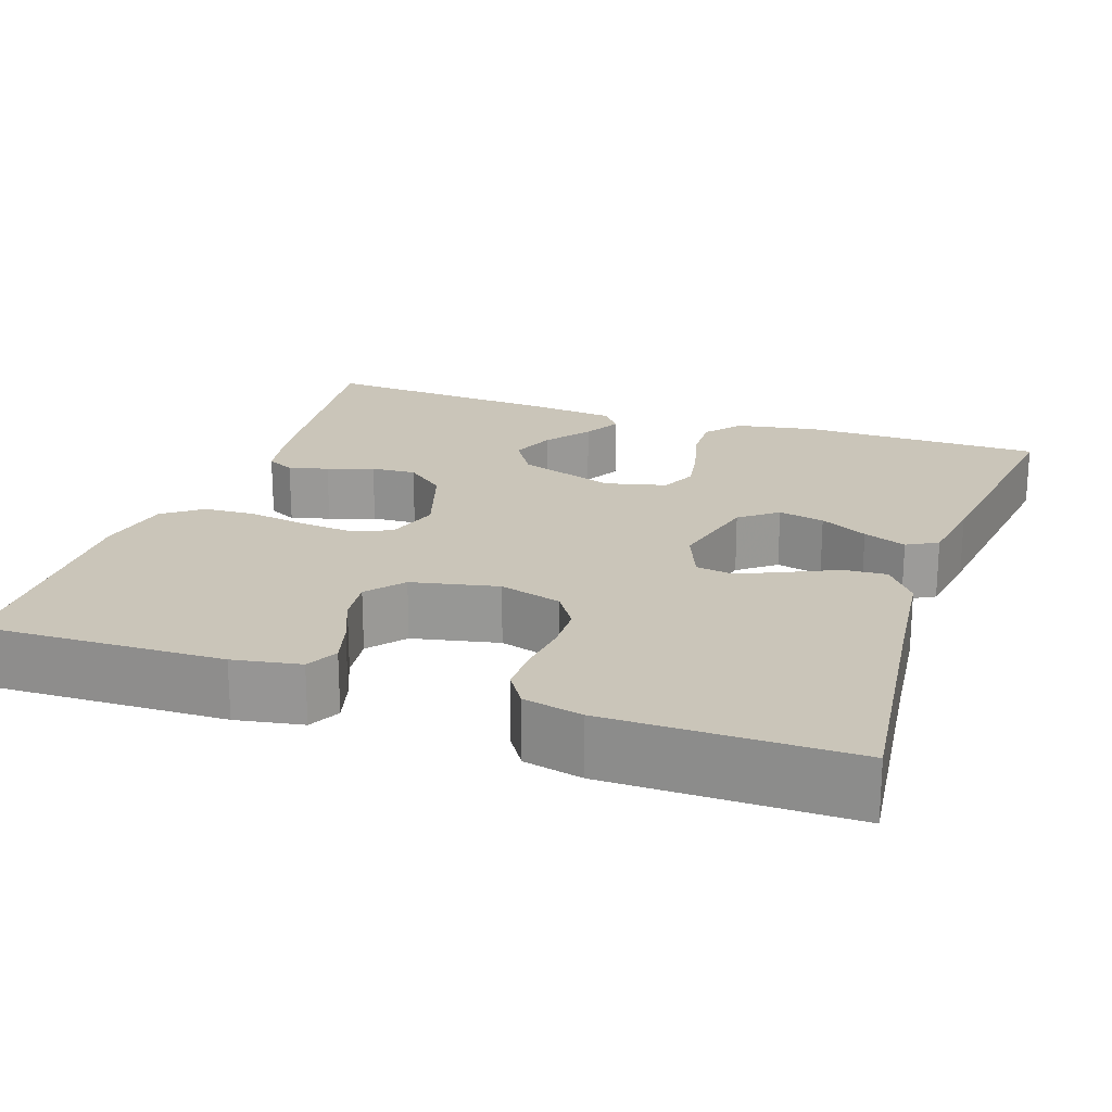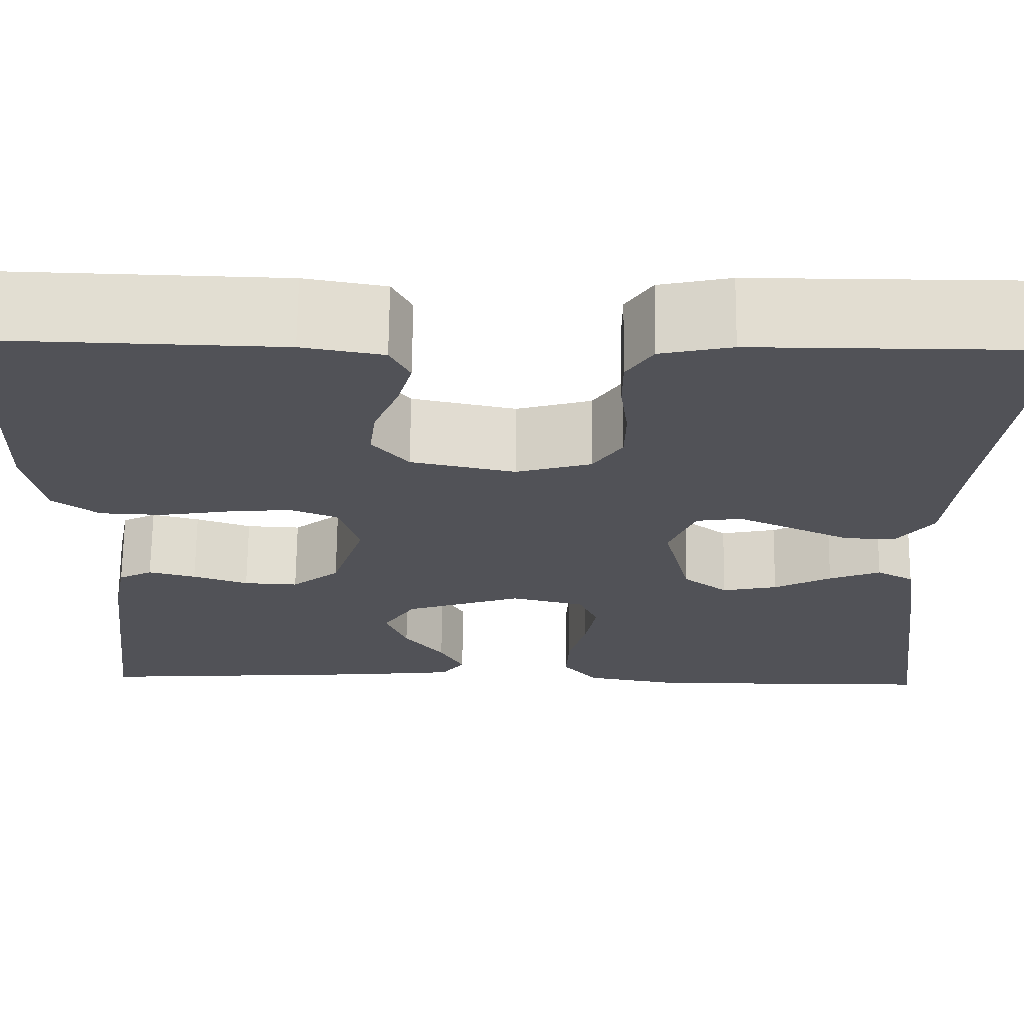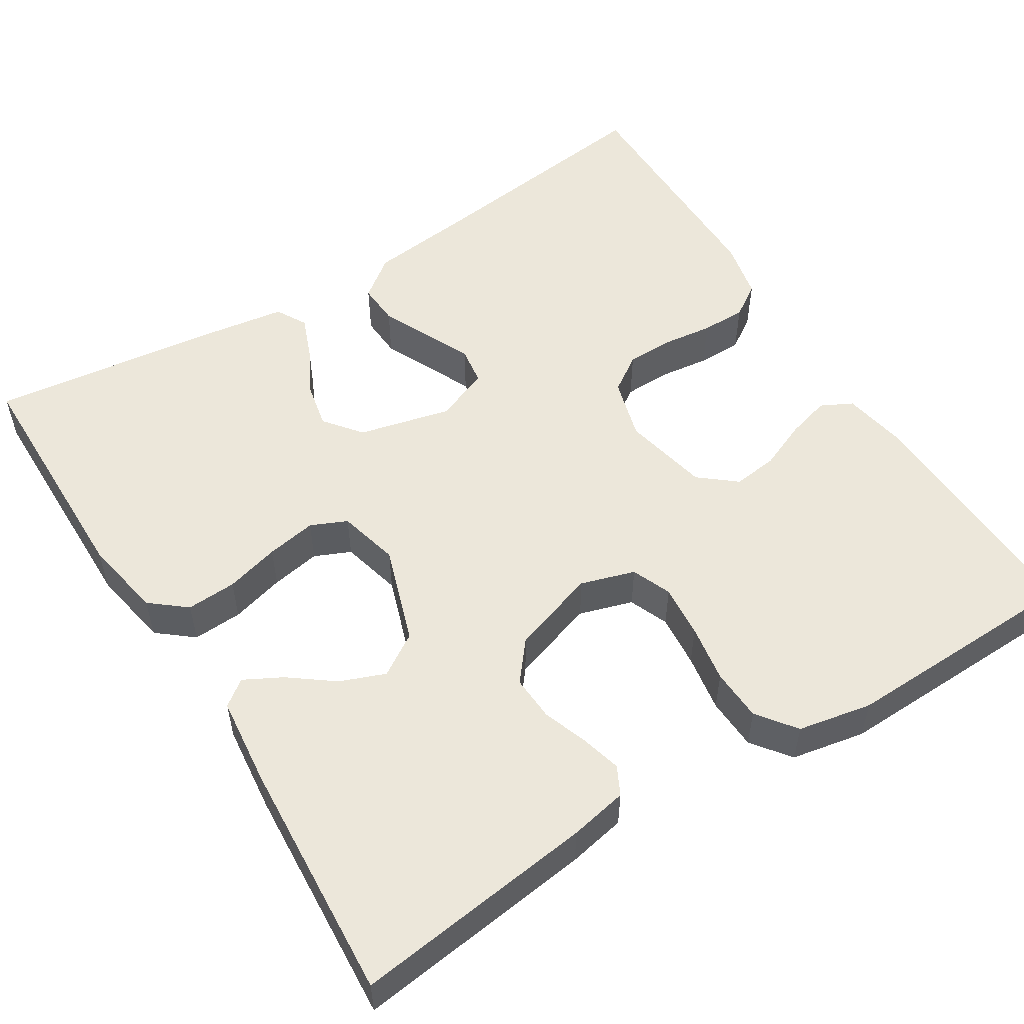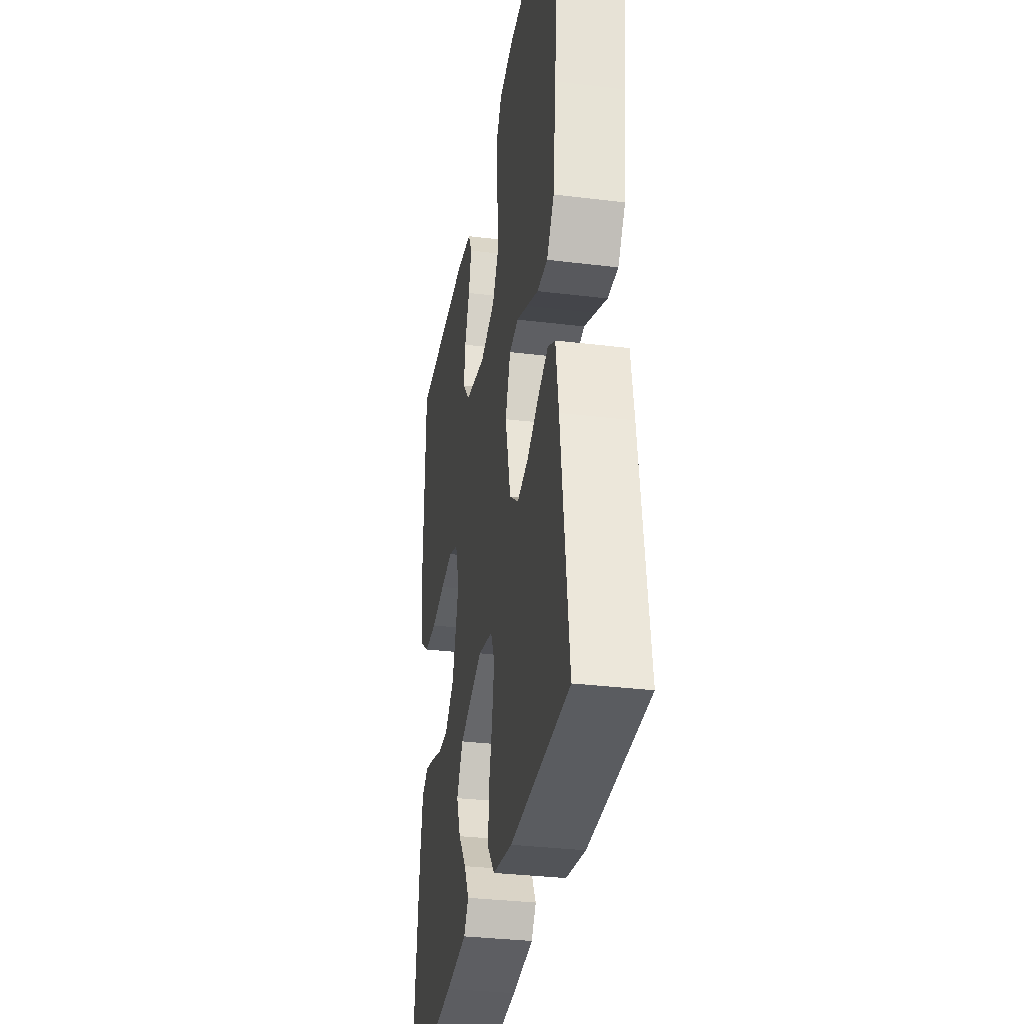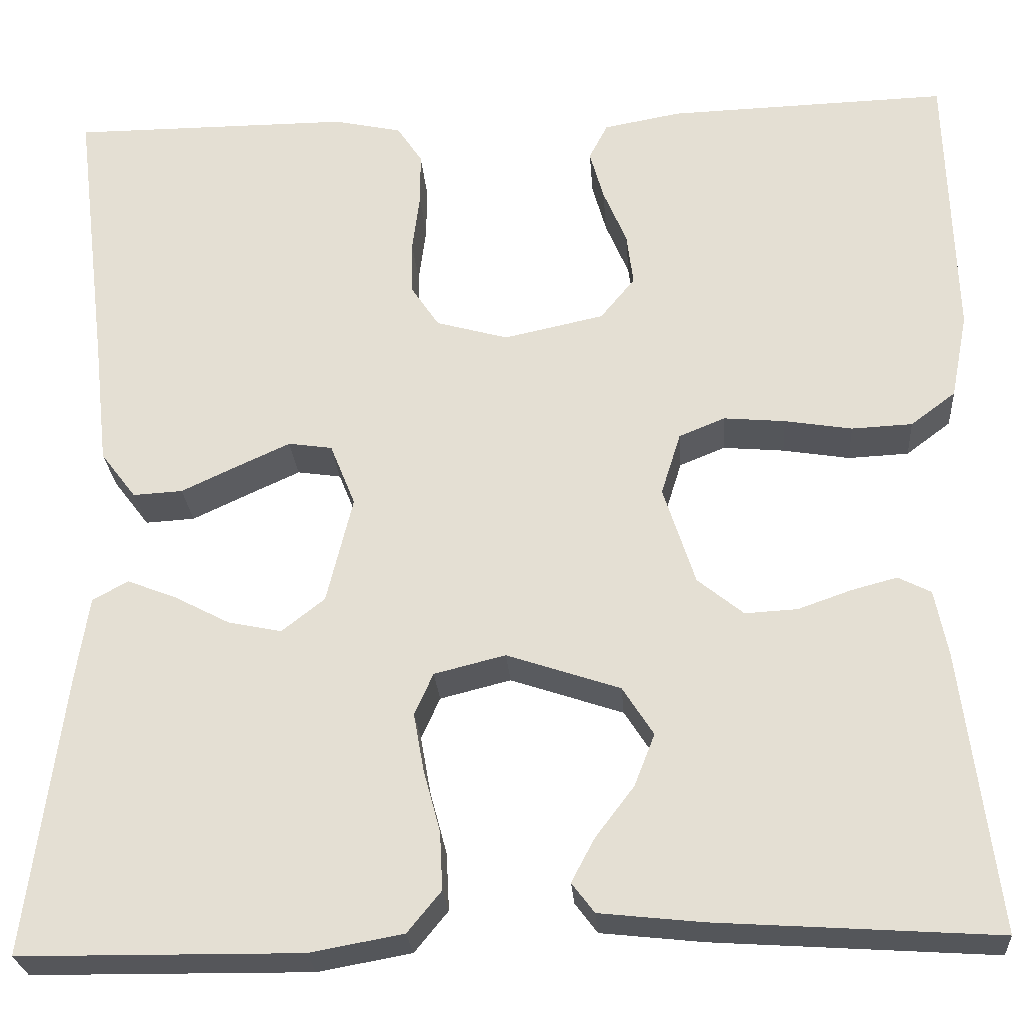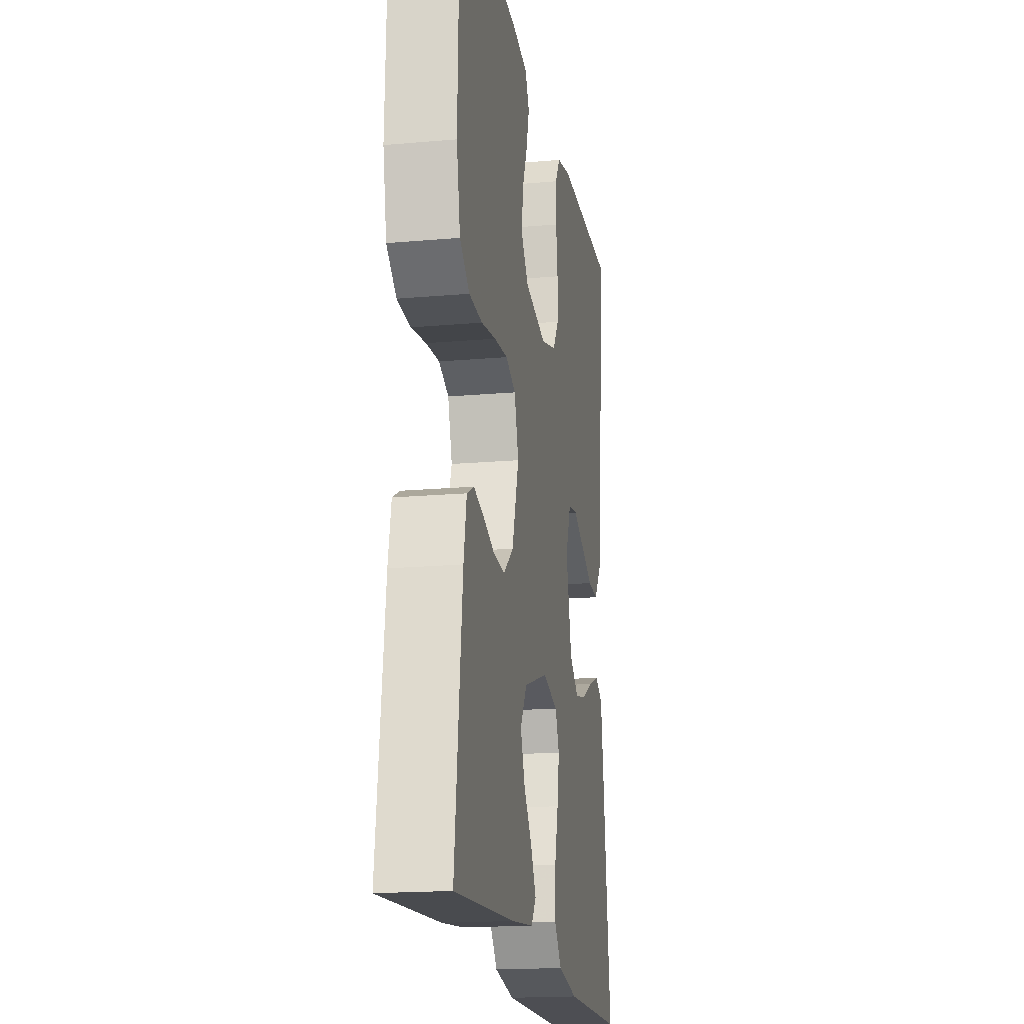
<metadata>
{"format":"obj","ext":"obj","renderer":"f3d","projection":"perspective","resolution":1024,"background":"white","views":[{"elev":20.7,"azim":19.1,"up":"+Y"},{"elev":68.5,"azim":0.6,"up":"+Z"},{"elev":53.7,"azim":-122.1,"up":"+Y"},{"elev":-33.3,"azim":80.5,"up":"+Z"},{"elev":-26.0,"azim":-175.8,"up":"+Z"},{"elev":-18.0,"azim":-80.2,"up":"+Z"}]}
</metadata>
<code>
v -0.5 0.07 -0.5
v -0.463 0.07 -0.2
v -0.449 0.07 -0.128
v -0.414 0.07 -0.11
v -0.365 0.07 -0.123
v -0.308 0.07 -0.143
v -0.252 0.07 -0.146
v -0.203 0.07 -0.106
v -0.169 0.07 0
v -0.19 0.07 0.067
v -0.239 0.07 0.087
v -0.305 0.07 0.081
v -0.377 0.07 0.069
v -0.442 0.07 0.072
v -0.49 0.07 0.108
v -0.508 0.07 0.2
v -0.5 0.07 0.5
v -0.2 0.07 0.491
v -0.117 0.07 0.476
v -0.097 0.07 0.437
v -0.112 0.07 0.383
v -0.137 0.07 0.323
v -0.144 0.07 0.267
v -0.107 0.07 0.222
v 0 0.07 0.199
v 0.077 0.07 0.221
v 0.107 0.07 0.266
v 0.108 0.07 0.324
v 0.1 0.07 0.387
v 0.1 0.07 0.443
v 0.127 0.07 0.484
v 0.2 0.07 0.5
v 0.5 0.07 0.5
v 0.463 0.07 0.2
v 0.448 0.07 0.067
v 0.41 0.07 0.017
v 0.357 0.07 0.02
v 0.297 0.07 0.048
v 0.24 0.07 0.074
v 0.193 0.07 0.067
v 0.166 0.07 0
v 0.194 0.07 -0.115
v 0.24 0.07 -0.151
v 0.297 0.07 -0.139
v 0.356 0.07 -0.108
v 0.409 0.07 -0.087
v 0.447 0.07 -0.108
v 0.461 0.07 -0.2
v 0.5 0.07 -0.5
v 0.2 0.07 -0.503
v 0.1 0.07 -0.485
v 0.064 0.07 -0.441
v 0.067 0.07 -0.379
v 0.085 0.07 -0.312
v 0.096 0.07 -0.25
v 0.076 0.07 -0.205
v 0 0.07 -0.186
v -0.121 0.07 -0.227
v -0.154 0.07 -0.279
v -0.132 0.07 -0.335
v -0.091 0.07 -0.389
v -0.066 0.07 -0.436
v -0.09 0.07 -0.468
v -0.2 0.07 -0.48
v -0.5 0 -0.5
v -0.463 0 -0.2
v -0.449 0 -0.128
v -0.414 0 -0.11
v -0.365 0 -0.123
v -0.308 0 -0.143
v -0.252 0 -0.146
v -0.203 0 -0.106
v -0.169 0 0
v -0.19 0 0.067
v -0.239 0 0.087
v -0.305 0 0.081
v -0.377 0 0.069
v -0.442 0 0.072
v -0.49 0 0.108
v -0.508 0 0.2
v -0.5 0 0.5
v -0.2 0 0.491
v -0.117 0 0.476
v -0.097 0 0.437
v -0.112 0 0.383
v -0.137 0 0.323
v -0.144 0 0.267
v -0.107 0 0.222
v 0 0 0.199
v 0.077 0 0.221
v 0.107 0 0.266
v 0.108 0 0.324
v 0.1 0 0.387
v 0.1 0 0.443
v 0.127 0 0.484
v 0.2 0 0.5
v 0.5 0 0.5
v 0.463 0 0.2
v 0.448 0 0.067
v 0.41 0 0.017
v 0.357 0 0.02
v 0.297 0 0.048
v 0.24 0 0.074
v 0.193 0 0.067
v 0.166 0 0
v 0.194 0 -0.115
v 0.24 0 -0.151
v 0.297 0 -0.139
v 0.356 0 -0.108
v 0.409 0 -0.087
v 0.447 0 -0.108
v 0.461 0 -0.2
v 0.5 0 -0.5
v 0.2 0 -0.503
v 0.1 0 -0.485
v 0.064 0 -0.441
v 0.067 0 -0.379
v 0.085 0 -0.312
v 0.096 0 -0.25
v 0.076 0 -0.205
v 0 0 -0.186
v -0.121 0 -0.227
v -0.154 0 -0.279
v -0.132 0 -0.335
v -0.091 0 -0.389
v -0.066 0 -0.436
v -0.09 0 -0.468
v -0.2 0 -0.48
f 60 61 62 63
f 59 60 63 64
f 51 52 53 54
f 51 54 55
f 50 51 55
f 49 50 55
f 48 49 55 56
f 44 45 46 47
f 43 44 47 48
f 35 36 37 38
f 34 35 38 39
f 33 34 39 40
f 31 32 33 40
f 28 29 30 31
f 27 28 31 40
f 19 20 21 22
f 17 18 19 22
f 17 22 23
f 16 17 23 24
f 12 13 14 15
f 11 12 15 16
f 10 11 16 24
f 3 4 5 6
f 1 2 3 6
f 59 64 1 6
f 58 59 6 7
f 57 58 7 8
f 43 48 56 57
f 42 43 57 8
f 41 42 8 9
f 26 27 40 41
f 25 26 41 9
f 9 10 24 25
f 127 126 125 124
f 128 127 124 123
f 118 117 116 115
f 119 118 115
f 119 115 114
f 119 114 113
f 120 119 113 112
f 111 110 109 108
f 112 111 108 107
f 102 101 100 99
f 103 102 99 98
f 104 103 98 97
f 104 97 96 95
f 95 94 93 92
f 104 95 92 91
f 86 85 84 83
f 86 83 82 81
f 87 86 81
f 88 87 81 80
f 79 78 77 76
f 80 79 76 75
f 88 80 75 74
f 70 69 68 67
f 70 67 66 65
f 70 65 128 123
f 71 70 123 122
f 72 71 122 121
f 121 120 112 107
f 72 121 107 106
f 73 72 106 105
f 105 104 91 90
f 73 105 90 89
f 89 88 74 73
f 1 65 66 2
f 2 66 67 3
f 3 67 68 4
f 4 68 69 5
f 5 69 70 6
f 6 70 71 7
f 7 71 72 8
f 8 72 73 9
f 9 73 74 10
f 10 74 75 11
f 11 75 76 12
f 12 76 77 13
f 13 77 78 14
f 14 78 79 15
f 15 79 80 16
f 16 80 81 17
f 17 81 82 18
f 18 82 83 19
f 19 83 84 20
f 20 84 85 21
f 21 85 86 22
f 22 86 87 23
f 23 87 88 24
f 24 88 89 25
f 25 89 90 26
f 26 90 91 27
f 27 91 92 28
f 28 92 93 29
f 29 93 94 30
f 30 94 95 31
f 31 95 96 32
f 32 96 97 33
f 33 97 98 34
f 34 98 99 35
f 35 99 100 36
f 36 100 101 37
f 37 101 102 38
f 38 102 103 39
f 39 103 104 40
f 40 104 105 41
f 41 105 106 42
f 42 106 107 43
f 43 107 108 44
f 44 108 109 45
f 45 109 110 46
f 46 110 111 47
f 47 111 112 48
f 48 112 113 49
f 49 113 114 50
f 50 114 115 51
f 51 115 116 52
f 52 116 117 53
f 53 117 118 54
f 54 118 119 55
f 55 119 120 56
f 56 120 121 57
f 57 121 122 58
f 58 122 123 59
f 59 123 124 60
f 60 124 125 61
f 61 125 126 62
f 62 126 127 63
f 63 127 128 64
f 64 128 65 1

</code>
